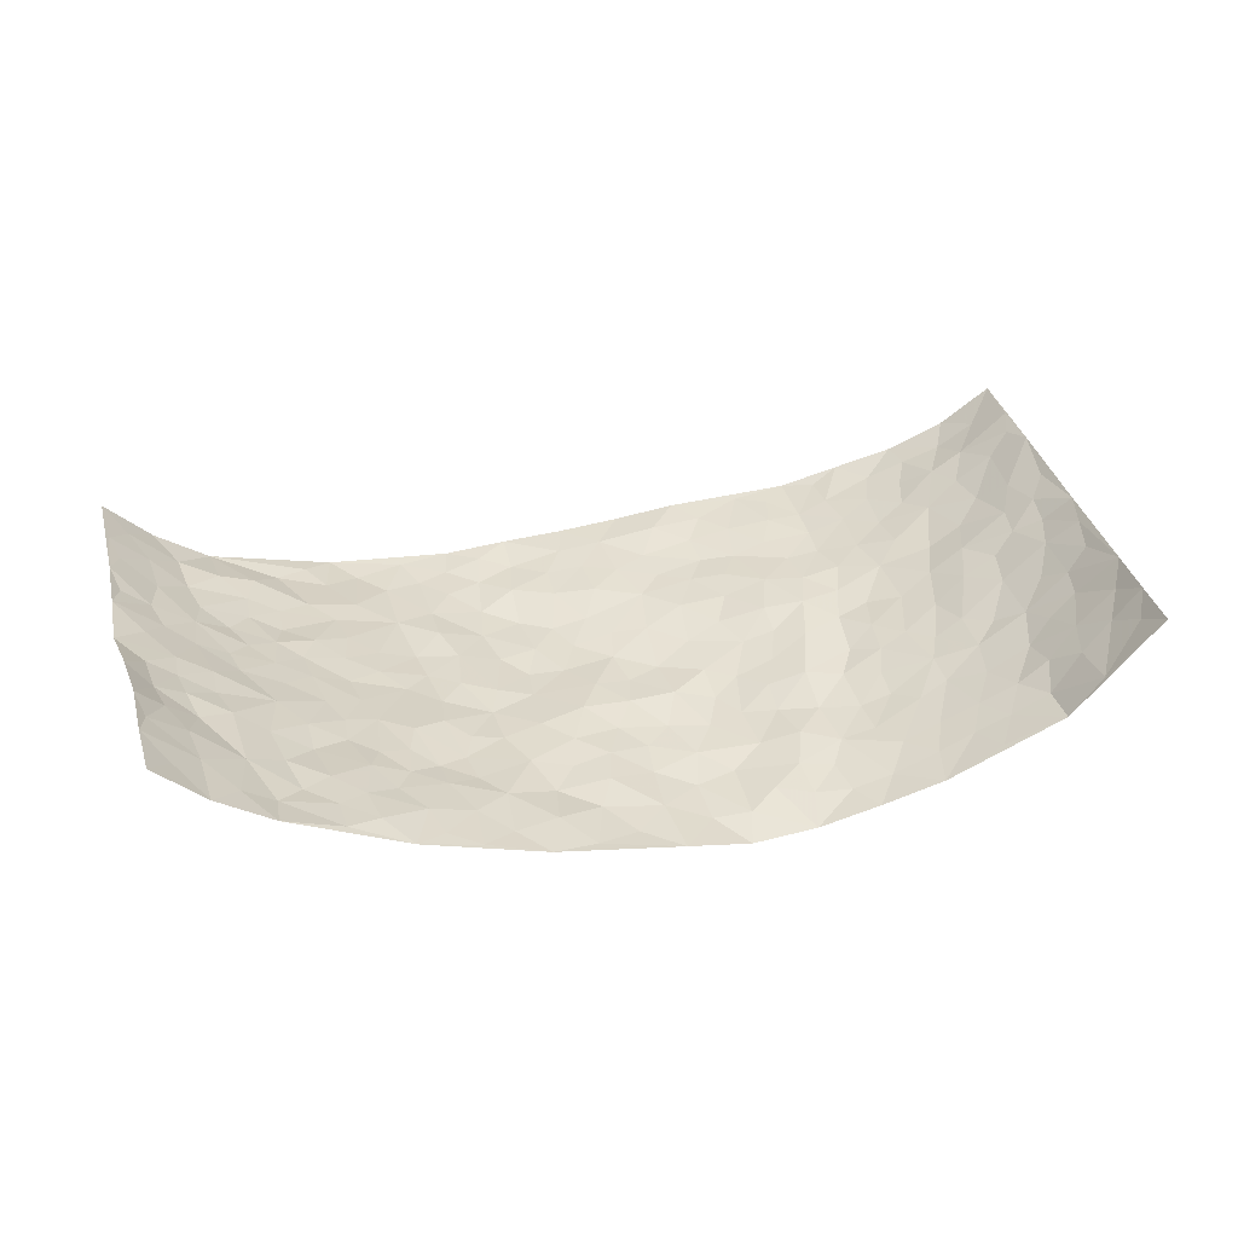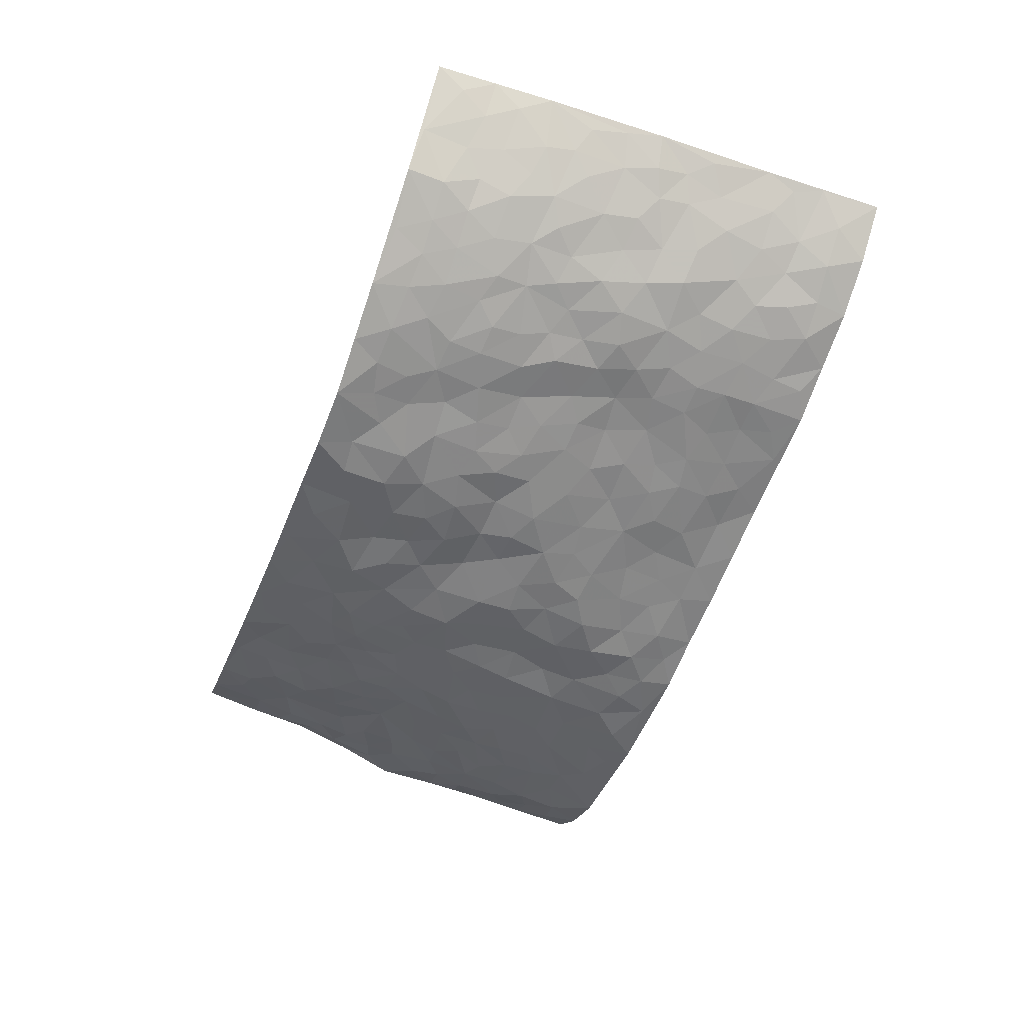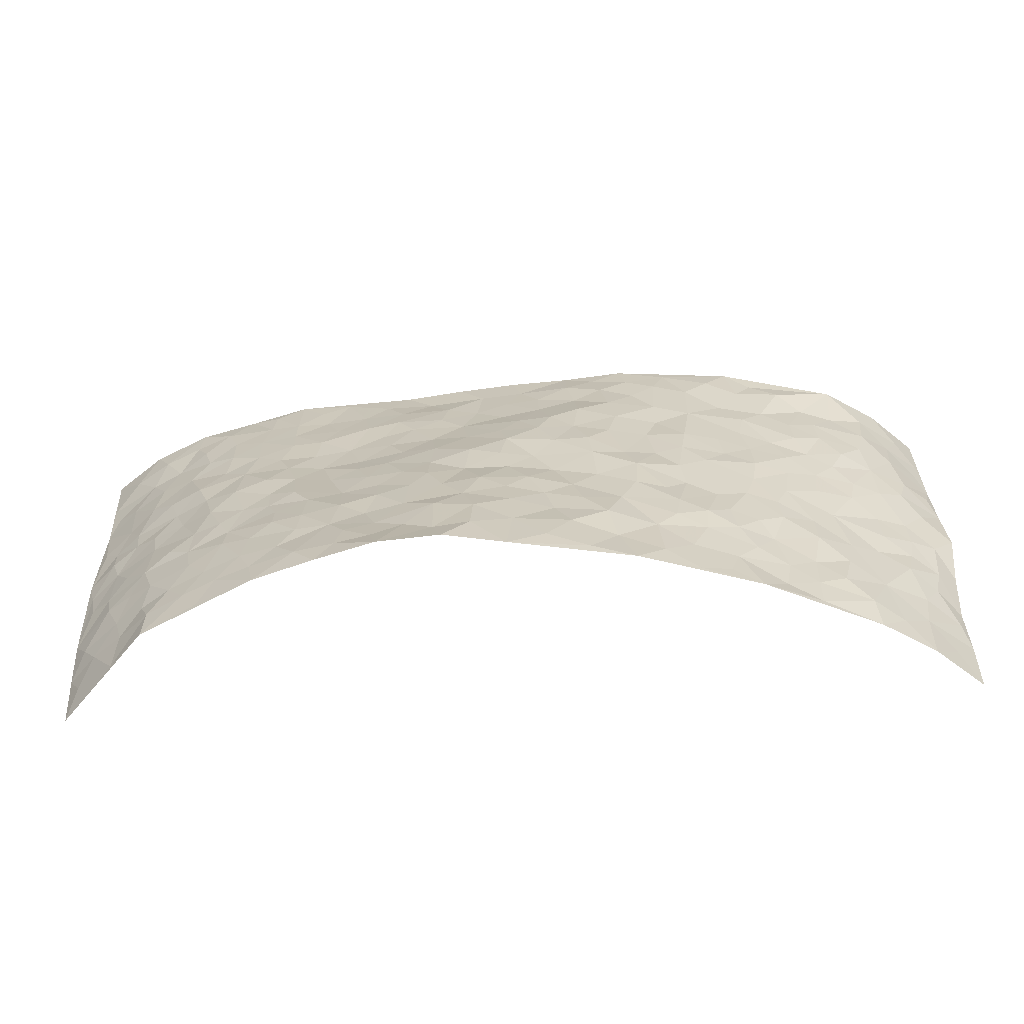
<metadata>
{"format":"obj","ext":"obj","renderer":"f3d","projection":"perspective","resolution":1024,"background":"white","views":[{"elev":34.1,"azim":-13.9,"up":"+Z"},{"elev":-57.7,"azim":69.2,"up":"+Z"},{"elev":-65.5,"azim":-177.6,"up":"+Y"}]}
</metadata>
<code>
v -0.9039 0.006571 0.2333
v -0.9378 0.9968 0.1525
v 0.8804 0.002603 0.2371
v 0.9425 0.992 0.1781
v -0.7714 0.3904 0.09097
v -0.9386 0.5 0.1653
v -0.8247 0.357 0.1235
v 0.005611 0.005255 -0.1113
v -0.9118 0.2559 0.2142
v -0.879 0.3387 0.1599
v -0.7041 0.0007118 0.09066
v -0.9096 0.1299 0.2228
v -0.6892 0.2911 0.06189
v -0.8095 0.002467 0.1535
v -0.8093 0.2876 0.1172
v -0.4774 0.0007511 -0.005485
v -0.8966 0.1921 0.2024
v -0.2869 0.1673 -0.05996
v -0.749 0.3207 0.09255
v -0.8165 0.1216 0.1509
v -0.8637 0.06663 0.1922
v -0.7587 0.06368 0.1174
v -0.652 0.1249 0.0516
v -0.6988 0.07293 0.0758
v -0.8296 0.2083 0.1495
v -0.8635 0.2719 0.1629
v -0.7395 0.1761 0.09548
v -0.672 0.2077 0.0562
v -0.834 0.4869 0.1147
v -0.9233 0.3788 0.1934
v -0.7389 0.9923 0.005451
v -0.5226 0.2212 0.007888
v 0.2635 0.1613 -0.08943
v -0.9339 0.7478 0.162
v -0.3622 0.3918 -0.04674
v -0.7756 0.7487 0.0446
v -0.7937 0.8266 0.04567
v -0.5736 0.4397 0.001798
v -0.5968 0.6025 -0.005369
v -0.4965 0.9955 -0.04867
v -0.9191 0.6848 0.1469
v -0.6522 0.5592 0.02077
v -0.3935 0.7519 -0.05683
v -0.4995 0.2781 -0.009388
v -0.4516 0.2235 -0.02214
v -0.4832 0.161 -0.00607
v -0.4481 0.6343 -0.04126
v -0.366 0.5582 -0.05786
v 0.1682 0.4771 -0.07859
v -0.3295 0.22 -0.05761
v -0.2116 0.6113 -0.0815
v -0.376 0.6276 -0.05948
v -0.2954 0.058 -0.05891
v -0.6262 0.7064 -0.006354
v -0.3878 0.1932 -0.03771
v -0.848 0.6144 0.1009
v -0.03608 0.3512 -0.09257
v 0.05989 0.3435 -0.09944
v 0.2995 0.4543 -0.06082
v -0.09513 0.5533 -0.08773
v -0.1658 0.5571 -0.089
v 0.09215 0.6325 -0.06936
v -0.618 0.3433 0.02792
v -0.7354 0.5699 0.04938
v -0.9131 0.808 0.1419
v -0.5423 0.1282 0.02067
v -0.3585 0.01232 -0.03943
v -0.771 0.4644 0.0865
v -0.5984 0.1708 0.03572
v -0.5918 0.01715 0.04337
v -0.2394 0.003159 -0.0731
v -0.5948 0.08706 0.03876
v -0.5279 0.05196 0.02177
v -0.4202 0.03702 -0.02125
v -0.439 0.1035 -0.01528
v -0.867 0.6823 0.1066
v -0.9297 0.8722 0.1518
v -0.7214 0.5055 0.05217
v -0.004734 0.9982 -0.04652
v -0.789 0.6717 0.06325
v -0.5516 0.3124 0.00183
v -0.5075 0.4588 -0.02043
v 0.00737 0.5737 -0.08644
v -0.0482 0.4852 -0.08092
v 0.005496 0.4224 -0.08626
v -0.1195 0.1302 -0.0941
v -0.5674 0.6669 -0.01341
v -0.8828 0.5599 0.1299
v -0.7264 0.687 0.02849
v -0.4413 0.2956 -0.02759
v -0.6171 0.2648 0.02725
v -0.5015 0.6858 -0.03127
v -0.1724 0.4853 -0.08573
v -0.2618 0.4355 -0.07683
v -0.6424 0.6457 0.008729
v -0.005855 0.1209 -0.1065
v -0.4135 0.5086 -0.0468
v -0.34 0.2866 -0.05815
v -0.24 0.503 -0.07447
v -0.1785 0.3825 -0.07848
v -0.9353 0.6231 0.1651
v -0.6969 0.6188 0.02844
v -0.7942 0.5759 0.07712
v -0.3536 0.11 -0.04138
v -0.5187 0.5306 -0.02518
v -0.6658 0.4034 0.04437
v -0.1264 0.3258 -0.08266
v -0.1455 0.2506 -0.08729
v -0.5162 0.6089 -0.02577
v 0.107 0.7307 -0.05404
v -0.0006381 0.2185 -0.1046
v -0.0693 0.2754 -0.08881
v 0.007466 0.2923 -0.0993
v -0.4228 0.3625 -0.03131
v -0.1926 0.185 -0.0865
v -0.6434 0.4848 0.02389
v -0.5477 0.3786 -0.001884
v -0.4854 0.3895 -0.01994
v -0.3063 0.5227 -0.06072
v -0.2567 0.3492 -0.07341
v -0.3532 0.4654 -0.05553
v -0.2226 0.2712 -0.07573
v -0.08905 0.4137 -0.07798
v -0.588 0.5286 -0.0004911
v -0.08782 0.2004 -0.08871
v -0.2075 0.09493 -0.07417
v -0.394 0.2564 -0.04523
v -0.8889 0.4379 0.1481
v -0.8357 0.4198 0.1205
v 0.09452 0.4261 -0.0835
v 0.2116 0.2418 -0.09266
v 0.08496 0.5201 -0.08698
v 0.02115 0.4908 -0.08872
v 0.1694 0.3972 -0.08976
v 0.7694 0.4957 0.08253
v 0.223 0.4378 -0.07716
v 0.2691 0.3176 -0.07986
v 0.1614 0.5704 -0.07105
v 0.1183 0.9987 -0.03452
v -0.2931 0.6186 -0.0636
v 0.4219 0.881 -0.01232
v 0.488 0.9998 -0.005621
v -0.2175 0.7812 -0.07817
v -0.06182 0.8644 -0.05946
v -0.3181 0.3471 -0.05889
v -0.4572 0.5639 -0.03606
v -0.06904 0.0556 -0.1022
v -0.1527 0.02429 -0.08807
v 0.1278 0.00716 -0.1307
v 0.01038 0.8606 -0.05211
v -0.01793 0.7021 -0.07461
v 0.4244 0.1994 -0.06391
v 0.3444 0.2936 -0.07087
v 0.591 0.5275 -0.006432
v 0.5254 0.5481 -0.02323
v 0.4569 0.1373 -0.05731
v 0.5225 0.2295 -0.03416
v 0.4163 0.3644 -0.05385
v 0.0225 0.6428 -0.07679
v -0.05986 0.6299 -0.08645
v -0.1488 0.732 -0.0852
v -0.08808 0.6958 -0.084
v -0.06305 0.7912 -0.06363
v -0.1369 0.6348 -0.08443
v 0.01793 0.7755 -0.05542
v 0.2403 0.9994 -0.01916
v -0.0226 0.927 -0.05087
v -0.2734 0.8453 -0.06742
v -0.2036 0.8799 -0.0715
v -0.3193 0.7793 -0.06442
v -0.2508 0.9978 -0.06537
v -0.2306 0.6964 -0.07889
v -0.3191 0.699 -0.05827
v -0.1436 0.83 -0.06693
v -0.1276 0.9972 -0.0538
v 0.2164 0.7478 -0.04474
v 0.1722 0.6689 -0.05109
v 0.3262 0.5963 -0.03518
v 0.2628 0.5264 -0.06015
v 0.2645 0.6674 -0.04233
v 0.4225 0.7452 -0.02379
v 0.354 0.6837 -0.0267
v 0.2839 0.7344 -0.03472
v 0.065 0.9294 -0.04198
v 0.07648 0.824 -0.0476
v 0.1426 0.8593 -0.04464
v 0.2472 0.8749 -0.03257
v 0.3199 0.7948 -0.03268
v 0.2321 0.5976 -0.05394
v -0.8594 0.8637 0.09579
v -0.6808 0.8126 0.007913
v -0.8505 0.7713 0.08945
v -0.846 0.9948 0.07028
v -0.8934 0.9372 0.1164
v -0.8043 0.9169 0.04848
v -0.7295 0.8809 0.0263
v -0.6112 0.9248 -0.02533
v -0.6614 0.8824 0.003605
v -0.6848 0.7415 0.01093
v -0.562 0.8111 -0.0236
v -0.6221 0.7774 -0.008611
v -0.5163 0.8982 -0.04075
v -0.3964 0.8768 -0.05915
v -0.5508 0.9568 -0.03325
v -0.4675 0.8136 -0.04148
v -0.4492 0.934 -0.05612
v -0.3517 0.9713 -0.06122
v -0.5144 0.7578 -0.03422
v -0.3261 0.9001 -0.06667
v -0.264 0.9299 -0.06806
v 0.1548 0.7866 -0.04951
v 0.2527 0.806 -0.04035
v 0.1836 0.9335 -0.02682
v 0.3905 0.8131 -0.02138
v 0.3337 0.882 -0.02155
v 0.3785 0.9837 -0.01311
v 0.2851 0.9393 -0.02202
v 0.4392 0.9493 -0.01052
v 0.381 0.4948 -0.03893
v 0.3268 0.5309 -0.04706
v 0.4834 0.6053 -0.02326
v 0.4302 0.6656 -0.02244
v 0.4052 0.5889 -0.02638
v 0.356 0.1939 -0.07484
v 0.4821 0.3366 -0.04057
v 0.4598 0.5243 -0.03187
v 0.348 0.3904 -0.05411
v -0.1281 0.9147 -0.06616
v -0.1886 0.9572 -0.06266
v 0.3239 0.1376 -0.08727
v 0.6012 0.01509 -0.0003
v 0.2043 0.3378 -0.08899
v 0.273 0.3884 -0.06957
v 0.5813 0.2486 -0.0156
v 0.7285 0.9969 0.05488
v 0.9037 0.2496 0.2111
v 0.4899 0.8134 -0.01313
v 0.7031 0.4866 0.05017
v 0.4869 0.7482 -0.0173
v 0.9196 0.4958 0.1952
v 0.6605 0.2942 0.0213
v 0.5089 0.4696 -0.02287
v 0.7574 0.3093 0.07211
v 0.5591 0.4169 -0.01275
v 0.4892 0.0038 -0.05279
v 0.09275 0.2562 -0.104
v 0.5045 0.07874 -0.04457
v 0.1373 0.3229 -0.09613
v 0.4198 0.2695 -0.06285
v 0.8312 0.263 0.1336
v 0.637 0.4621 0.01004
v 0.5728 0.08295 -0.017
v 0.4509 0.4288 -0.04439
v 0.6038 0.3728 -0.003551
v 0.2891 0.2369 -0.0762
v 0.4805 0.274 -0.04808
v 0.2686 0.08385 -0.09982
v 0.37 0.006121 -0.08866
v 0.2517 0.008923 -0.1201
v 0.2046 0.1193 -0.1032
v 0.07062 0.1744 -0.1152
v 0.1489 0.1949 -0.1108
v 0.6056 0.1482 -0.003074
v 0.7561 0.4219 0.0743
v 0.7297 0.2202 0.05784
v 0.6397 0.08083 0.01313
v 0.6606 0.3845 0.02321
v 0.7065 0.3386 0.04022
v 0.8423 0.3241 0.1404
v 0.7293 0.5669 0.06374
v 0.6777 0.1454 0.03198
v 0.7367 0.1495 0.07272
v 0.8087 0.3652 0.1095
v 0.8852 0.3474 0.1779
v 0.845 0.4364 0.138
v 0.5788 0.3139 -0.01025
v 0.7775 0.1053 0.1126
v 0.3363 0.06827 -0.09227
v 0.4144 0.07224 -0.07613
v 0.0748 0.08212 -0.1212
v 0.1469 0.07624 -0.1149
v 0.9271 0.7446 0.1938
v 0.7125 0.07858 0.05032
v 0.6468 0.2159 0.0143
v 0.9022 0.4216 0.1873
v 0.8662 0.5058 0.1469
v 0.7788 0.249 0.0941
v 0.5319 0.1496 -0.03465
v 0.7127 0.0006479 0.05284
v 0.5022 0.3959 -0.02913
v 0.8621 0.06345 0.1994
v 0.8922 0.126 0.2232
v 0.7979 0.1793 0.1198
v 0.8382 0.1232 0.1632
v 0.7787 0.008951 0.1238
v 0.8718 0.1869 0.1844
v 0.66 0.5558 0.02384
v 0.6867 0.6326 0.03119
v 0.5838 0.6366 0.0005397
v 0.8039 0.6886 0.09957
v 0.6288 0.7715 0.01651
v 0.9081 0.6208 0.1793
v 0.7526 0.6404 0.06894
v 0.8246 0.5924 0.1184
v 0.7232 0.7428 0.05594
v 0.8157 0.5277 0.1142
v 0.873 0.5707 0.1553
v 0.8552 0.6561 0.141
v 0.6357 0.6927 0.02097
v 0.5639 0.7246 -0.0008798
v 0.5087 0.6755 -0.01355
v 0.8306 0.849 0.1152
v 0.7076 0.8696 0.04479
v 0.7935 0.7739 0.0934
v 0.8654 0.774 0.1413
v 0.7663 0.8422 0.0801
v 0.9324 0.8684 0.1842
v 0.6881 0.8011 0.03908
v 0.9108 0.8066 0.1759
v 0.7348 0.9299 0.05849
v 0.8424 0.994 0.1052
v 0.6085 0.9978 0.02525
v 0.809 0.9226 0.08903
v 0.8825 0.9224 0.1361
v 0.6592 0.9337 0.02886
v 0.5547 0.9024 0.004408
v 0.4904 0.8827 -0.009931
v 0.5489 0.9705 0.004998
v 0.5679 0.8228 0.003498
v 0.6336 0.8608 0.02143
f 29 6 128
f 12 21 20
f 26 10 9
f 55 45 46
f 27 19 15
f 26 9 17
f 101 6 88
f 12 1 21
f 7 15 19
f 125 86 96
f 84 123 85
f 129 29 128
f 25 27 15
f 12 20 17
f 73 75 66
f 22 14 11
f 26 17 25
f 9 12 17
f 25 15 26
f 5 129 7
f 52 146 48
f 55 18 50
f 7 19 5
f 20 27 25
f 124 82 105
f 41 76 34
f 20 14 22
f 14 20 21
f 14 21 1
f 24 22 11
f 24 27 22
f 72 66 69
f 69 32 91
f 70 24 11
f 24 23 27
f 17 20 25
f 27 20 22
f 10 15 7
f 10 26 15
f 23 28 27
f 27 13 19
f 28 23 69
f 13 27 28
f 119 121 94
f 10 7 129
f 6 30 128
f 9 10 30
f 36 192 80
f 80 102 89
f 118 81 44
f 64 103 78
f 115 126 86
f 45 32 46
f 91 63 13
f 129 68 29
f 95 87 54
f 95 54 199
f 202 40 204
f 82 97 105
f 29 88 6
f 18 55 104
f 148 126 71
f 38 82 124
f 50 18 122
f 117 82 38
f 5 19 106
f 82 117 118
f 80 64 102
f 127 45 55
f 194 77 190
f 98 35 114
f 39 124 105
f 127 50 98
f 106 19 13
f 66 75 46
f 39 95 42
f 63 117 38
f 95 89 102
f 101 56 76
f 51 140 99
f 18 53 126
f 62 83 132
f 45 127 90
f 112 113 57
f 103 29 68
f 130 85 58
f 109 39 105
f 35 94 121
f 113 246 58
f 151 165 163
f 120 100 94
f 114 127 98
f 192 190 65
f 95 39 87
f 36 191 37
f 67 104 74
f 56 101 88
f 13 63 106
f 192 34 76
f 268 241 243
f 108 115 125
f 93 84 60
f 133 84 85
f 156 288 157
f 101 76 41
f 80 103 64
f 105 97 146
f 99 61 51
f 92 109 47
f 125 96 111
f 158 227 153
f 75 104 55
f 69 66 32
f 81 91 32
f 106 78 68
f 42 64 78
f 77 34 65
f 24 70 72
f 75 73 16
f 16 71 67
f 2 34 77
f 13 28 91
f 103 56 88
f 56 80 76
f 72 69 23
f 11 16 70
f 16 73 70
f 16 67 74
f 115 18 126
f 24 72 23
f 73 72 70
f 16 74 75
f 72 73 66
f 32 45 44
f 84 83 60
f 66 46 32
f 78 106 116
f 117 63 81
f 67 53 104
f 103 68 78
f 69 91 28
f 36 80 89
f 106 38 116
f 106 68 5
f 81 118 117
f 62 132 138
f 32 44 81
f 53 67 71
f 57 58 85
f 123 100 107
f 93 60 61
f 33 230 224
f 8 96 147
f 132 133 130
f 140 48 119
f 93 100 123
f 122 98 50
f 164 60 160
f 53 71 126
f 125 112 108
f 193 194 195
f 75 55 46
f 63 91 81
f 56 103 80
f 196 198 31
f 18 104 53
f 121 48 97
f 38 106 63
f 118 97 82
f 97 35 121
f 51 172 140
f 130 134 49
f 87 39 109
f 288 252 263
f 97 114 35
f 47 43 92
f 57 113 58
f 248 130 58
f 34 101 41
f 114 90 127
f 116 124 42
f 145 94 35
f 118 114 97
f 167 79 175
f 98 145 35
f 85 123 57
f 43 47 52
f 199 36 89
f 42 78 116
f 159 83 62
f 88 29 103
f 74 104 75
f 118 44 90
f 173 140 172
f 42 95 102
f 190 192 37
f 65 190 77
f 89 95 199
f 125 111 112
f 92 87 109
f 18 115 122
f 177 180 176
f 112 57 107
f 109 105 146
f 93 94 100
f 285 286 275
f 96 86 147
f 137 232 131
f 57 123 107
f 87 92 208
f 49 134 136
f 132 130 49
f 161 164 162
f 50 127 55
f 122 108 107
f 122 107 100
f 48 140 52
f 118 90 114
f 99 119 94
f 123 84 93
f 36 37 192
f 48 121 119
f 120 122 100
f 39 42 124
f 38 124 116
f 248 58 246
f 44 45 90
f 98 122 120
f 146 52 47
f 94 93 99
f 168 209 170
f 212 183 188
f 202 197 200
f 42 102 64
f 107 108 112
f 99 93 61
f 8 280 96
f 112 111 113
f 125 115 86
f 115 108 122
f 128 30 10
f 5 68 129
f 10 129 128
f 132 49 138
f 83 84 133
f 130 133 85
f 83 133 132
f 248 134 130
f 156 152 224
f 151 110 165
f 212 186 211
f 153 224 249
f 254 251 244
f 246 261 262
f 225 158 249
f 49 136 179
f 185 184 150
f 214 188 181
f 181 188 182
f 161 163 174
f 143 170 172
f 110 211 185
f 184 79 167
f 174 228 169
f 62 110 159
f 163 150 144
f 210 169 229
f 170 143 168
f 176 211 110
f 98 120 145
f 94 145 120
f 48 146 97
f 109 146 47
f 148 86 126
f 147 86 148
f 71 8 148
f 8 147 148
f 244 276 254
f 232 136 134
f 174 143 161
f 60 83 160
f 163 162 151
f 159 160 83
f 261 281 262
f 259 281 149
f 219 220 59
f 246 113 111
f 33 255 131
f 157 256 152
f 137 255 153
f 230 278 279
f 262 260 33
f 154 155 242
f 131 255 137
f 248 131 232
f 281 280 149
f 259 258 278
f 220 179 59
f 159 151 160
f 162 160 151
f 164 61 60
f 228 174 144
f 144 174 163
f 159 110 151
f 161 172 164
f 186 184 185
f 161 162 163
f 61 164 51
f 160 162 164
f 187 217 213
f 150 163 165
f 205 202 200
f 79 184 139
f 170 43 173
f 174 169 143
f 161 143 172
f 167 144 150
f 176 180 183
f 172 170 173
f 223 226 221
f 185 150 165
f 99 140 119
f 207 206 203
f 172 51 164
f 43 52 173
f 173 52 140
f 167 175 228
f 228 229 169
f 210 168 169
f 177 110 62
f 189 138 179
f 62 138 177
f 136 232 233
f 181 182 222
f 150 184 167
f 178 180 189
f 49 179 138
f 177 138 189
f 180 178 182
f 178 179 220
f 307 308 304
f 222 223 221
f 215 187 188
f 176 183 212
f 187 213 186
f 214 215 188
f 185 211 186
f 237 181 239
f 182 188 183
f 110 185 165
f 216 215 141
f 211 176 212
f 182 183 180
f 176 110 177
f 213 184 186
f 178 189 179
f 177 189 180
f 195 190 37
f 197 198 200
f 195 194 190
f 34 192 65
f 80 192 76
f 37 196 195
f 194 2 77
f 193 2 194
f 196 37 191
f 31 193 195
f 198 196 191
f 31 195 196
f 199 201 191
f 197 204 31
f 198 191 201
f 31 198 197
f 201 199 54
f 36 199 191
f 54 208 201
f 208 43 205
f 208 54 87
f 198 201 200
f 206 205 203
f 43 170 203
f 210 207 209
f 40 202 206
f 31 204 40
f 197 202 204
f 208 205 200
f 43 203 205
f 205 206 202
f 203 209 207
f 171 40 207
f 40 206 207
f 208 200 201
f 43 208 92
f 170 209 203
f 168 143 169
f 207 210 171
f 168 210 209
f 188 187 212
f 212 187 186
f 166 139 213
f 184 213 139
f 237 214 181
f 215 214 141
f 216 141 218
f 213 217 166
f 142 166 216
f 217 216 166
f 187 215 217
f 216 217 215
f 237 141 214
f 142 216 218
f 223 222 182
f 179 136 59
f 223 220 219
f 267 238 251
f 237 327 141
f 223 182 178
f 158 290 253
f 220 223 178
f 59 233 227
f 233 59 136
f 248 246 131
f 153 249 158
f 251 254 267
f 223 219 226
f 111 261 246
f 297 251 238
f 276 256 157
f 167 228 144
f 229 228 175
f 175 171 229
f 229 171 210
f 260 257 33
f 265 271 272
f 266 289 283
f 269 243 250
f 249 224 152
f 266 283 271
f 227 233 137
f 253 227 158
f 325 313 320
f 135 264 275
f 310 329 239
f 270 298 297
f 249 256 225
f 275 273 269
f 311 222 221
f 155 154 299
f 234 276 157
f 310 311 299
f 222 239 181
f 221 226 155
f 266 263 252
f 242 290 244
f 264 273 275
f 273 264 243
f 242 244 154
f 276 290 225
f 288 234 157
f 240 282 302
f 275 286 306
f 225 290 158
f 234 263 284
f 241 254 276
f 233 232 137
f 137 153 227
f 264 135 238
f 244 251 154
f 260 259 257
f 227 253 219
f 33 224 255
f 154 297 299
f 240 302 307
f 297 154 251
f 264 268 243
f 253 226 219
f 271 284 263
f 277 294 293
f 290 242 253
f 241 234 284
f 59 227 219
f 242 155 226
f 252 245 231
f 157 152 156
f 257 230 33
f 152 256 249
f 278 230 257
f 262 33 131
f 224 153 255
f 259 278 257
f 134 248 232
f 230 279 224
f 96 261 111
f 261 96 280
f 280 281 261
f 246 262 131
f 252 247 245
f 268 267 241
f 283 277 272
f 288 247 252
f 275 274 285
f 295 291 294
f 267 268 264
f 263 234 288
f 309 310 299
f 290 276 244
f 283 272 271
f 267 254 241
f 265 243 241
f 236 240 285
f 297 238 270
f 303 305 298
f 241 276 234
f 221 155 299
f 272 277 293
f 250 243 287
f 286 285 240
f 284 271 265
f 271 263 266
f 295 3 291
f 225 256 276
f 241 284 265
f 289 266 231
f 3 292 291
f 321 235 323
f 293 294 296
f 279 278 258
f 245 279 258
f 279 156 224
f 260 281 259
f 280 8 149
f 262 281 260
f 231 266 252
f 267 264 238
f 306 304 270
f 283 289 295
f 243 269 273
f 236 269 250
f 294 292 296
f 274 236 285
f 269 274 275
f 250 287 293
f 245 289 231
f 236 274 269
f 156 279 247
f 242 226 253
f 247 279 245
f 243 265 287
f 288 156 247
f 265 272 293
f 296 292 236
f 293 287 265
f 295 294 277
f 277 283 295
f 236 250 296
f 289 3 295
f 292 294 291
f 293 296 250
f 300 304 308
f 325 320 235
f 329 330 326
f 270 304 303
f 270 303 298
f 309 305 301
f 135 306 270
f 299 297 298
f 298 309 299
f 238 135 270
f 300 314 305
f 303 300 305
f 304 306 307
f 300 303 304
f 282 319 315
f 322 325 235
f 275 306 135
f 307 306 286
f 240 307 286
f 308 307 302
f 302 282 308
f 308 282 315
f 305 309 298
f 310 309 301
f 310 301 329
f 310 239 311
f 222 311 239
f 299 311 221
f 319 312 315
f 312 323 316
f 301 305 318
f 305 314 316
f 300 308 315
f 316 314 312
f 312 314 315
f 315 314 300
f 323 312 324
f 316 313 318
f 282 4 317
f 330 313 325
f 4 321 324
f 235 320 323
f 282 317 319
f 312 319 317
f 326 325 322
f 316 320 313
f 316 318 305
f 142 218 327
f 327 218 141
f 316 323 320
f 324 312 317
f 4 324 317
f 321 323 324
f 318 313 330
f 328 326 322
f 326 327 329
f 329 327 237
f 326 328 327
f 322 142 328
f 327 328 142
f 329 237 239
f 301 318 330
f 326 330 325
f 330 329 301

</code>
